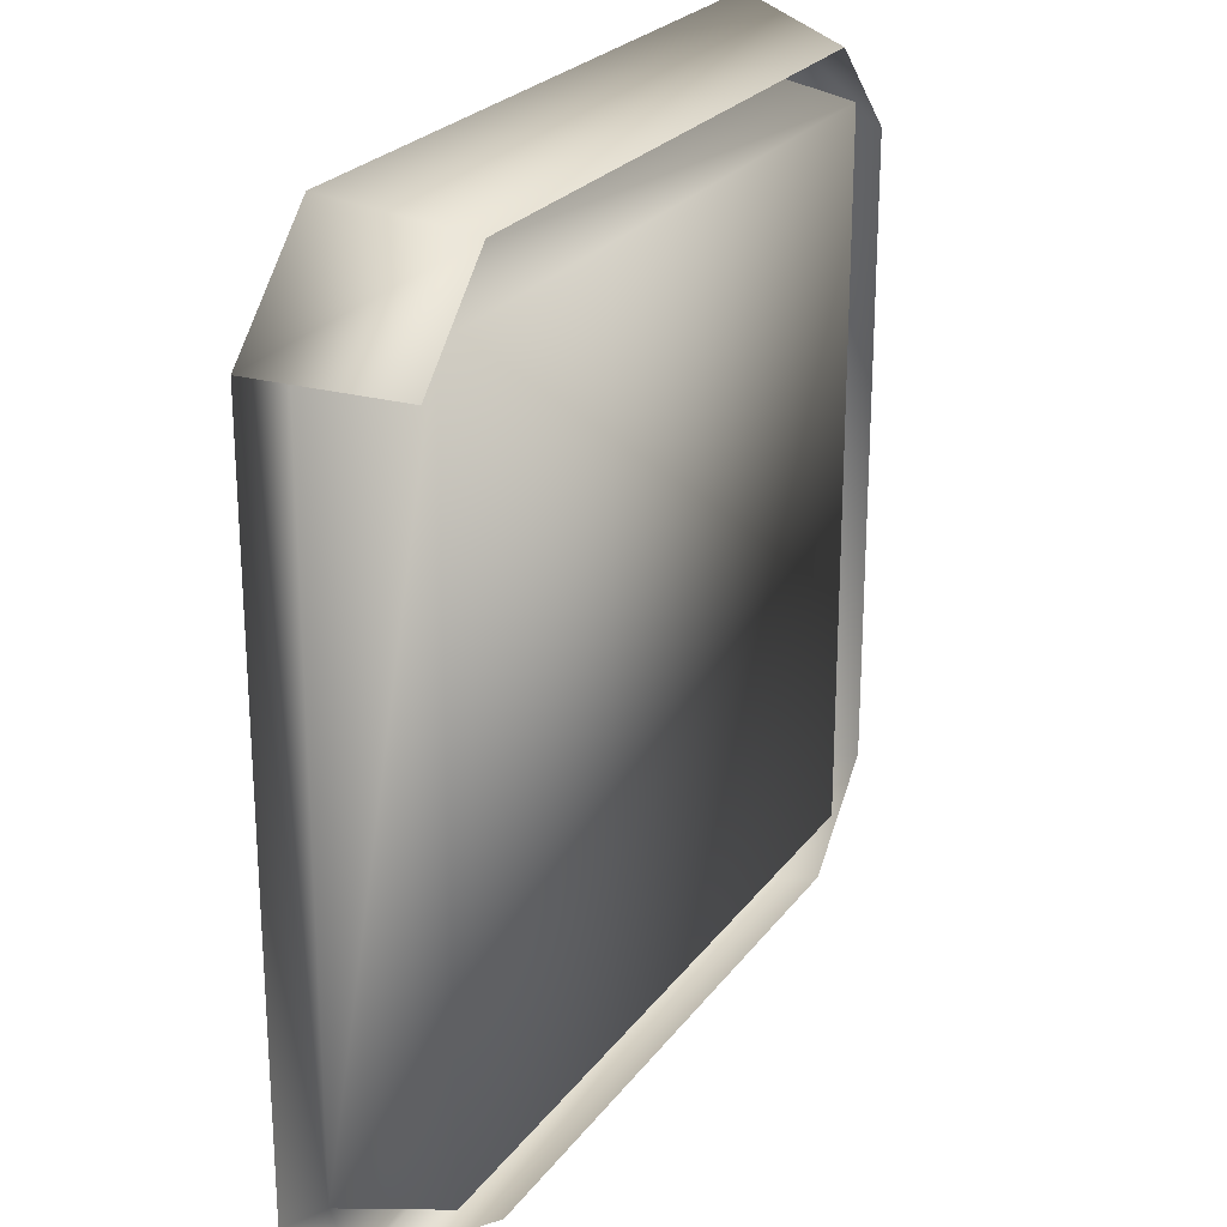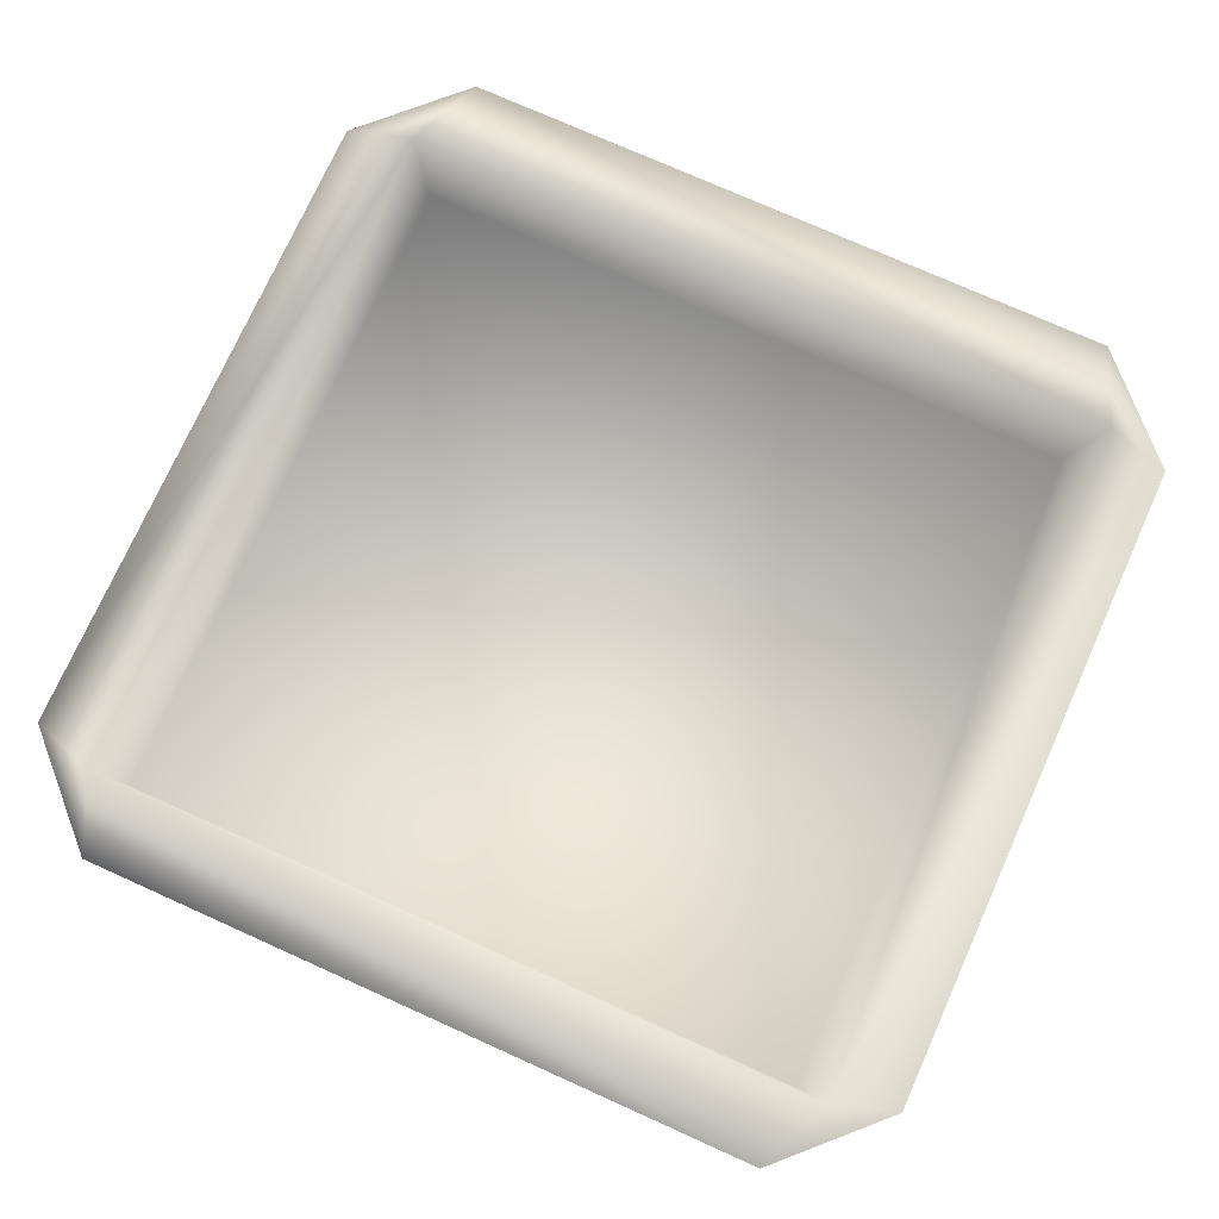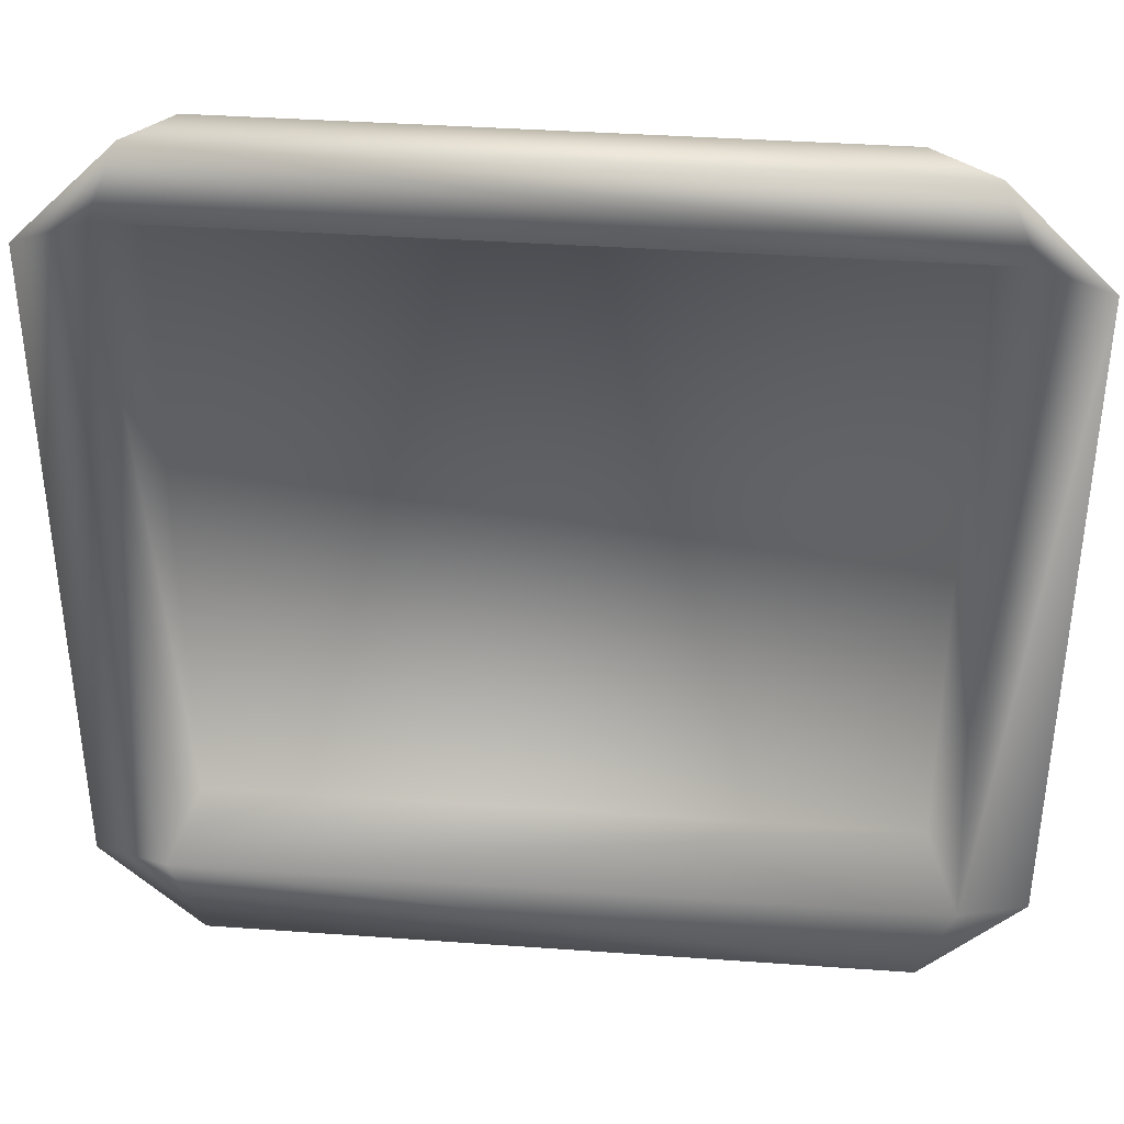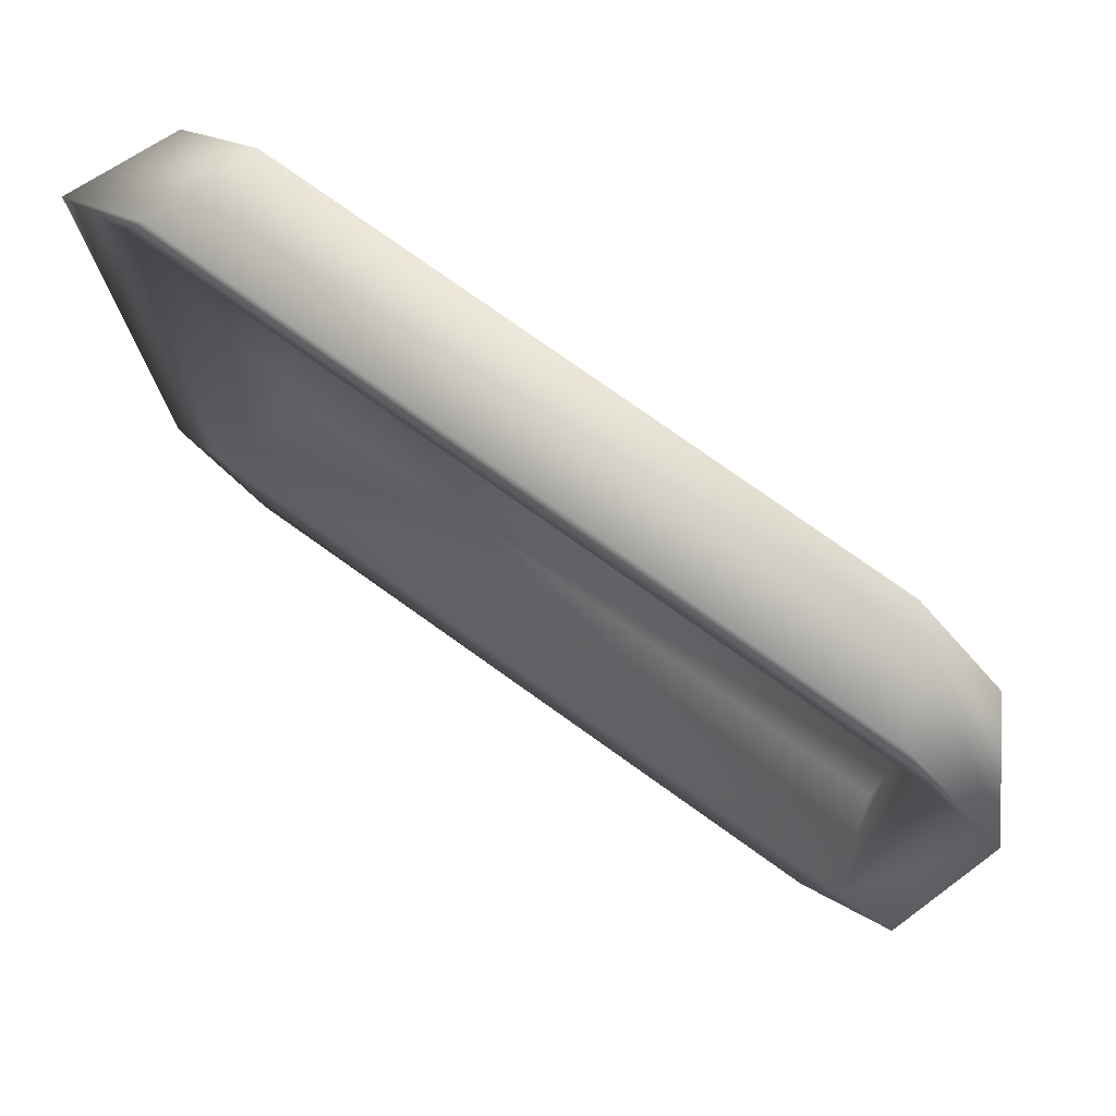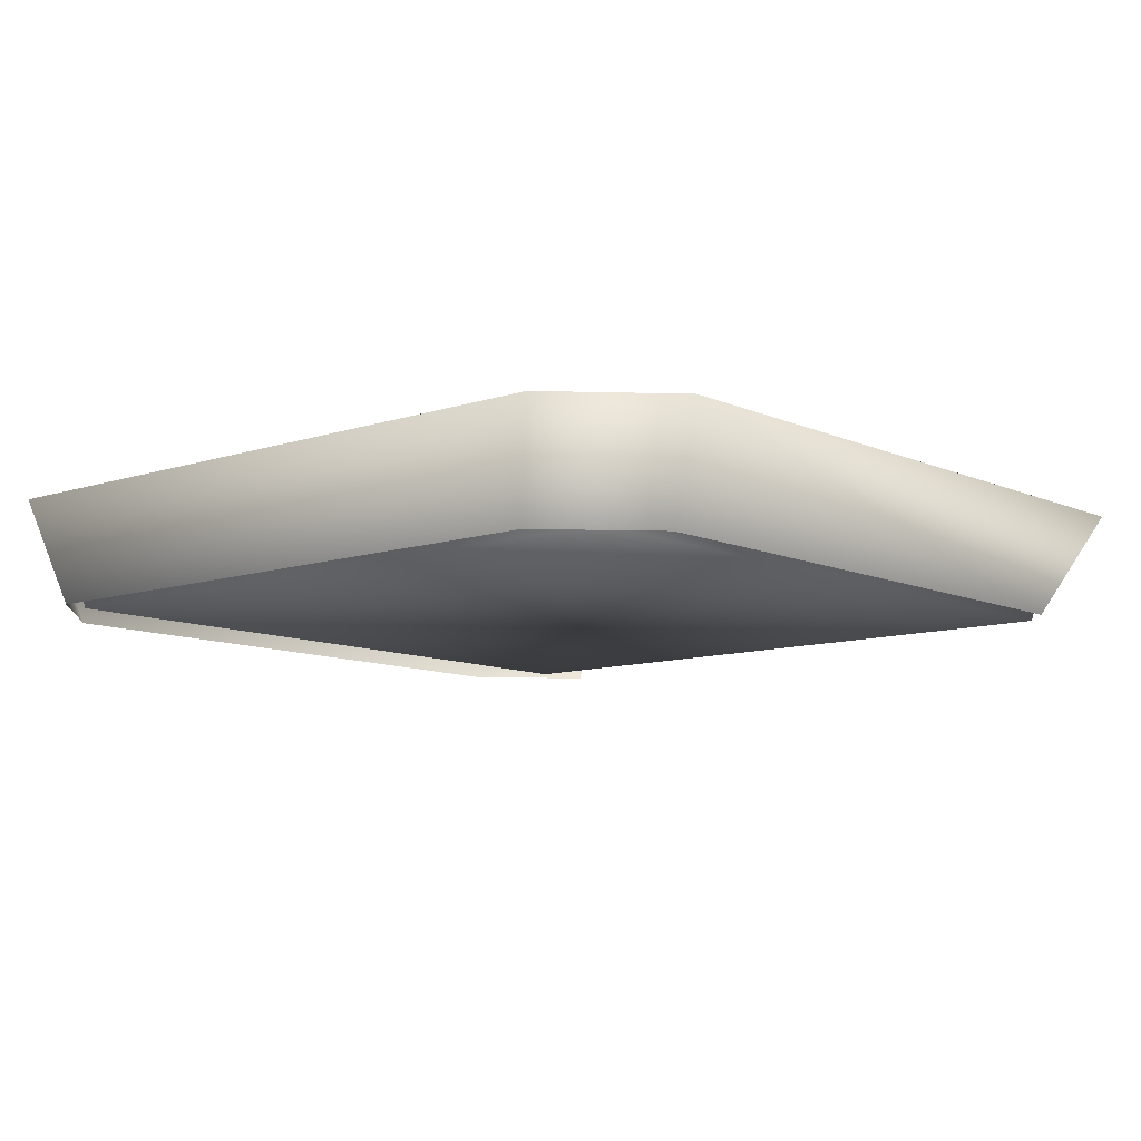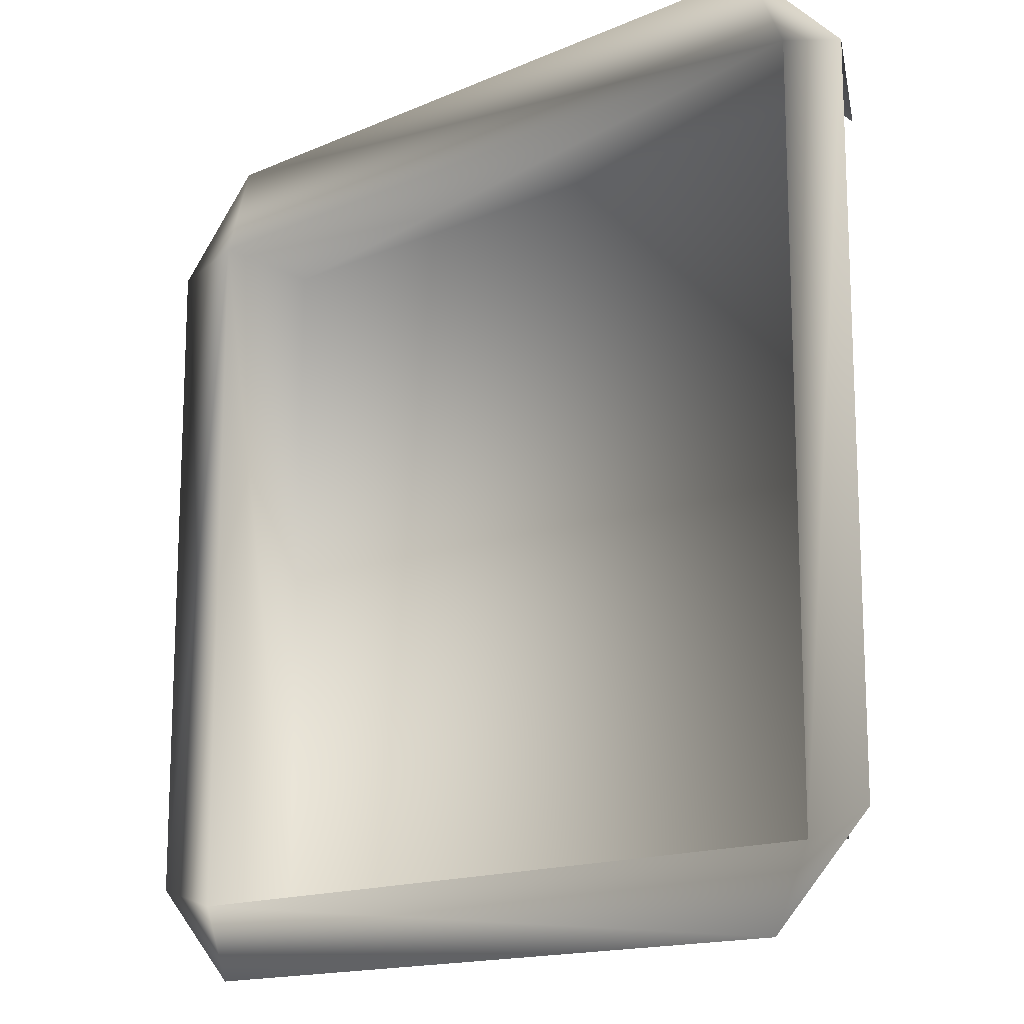
<metadata>
{"format":"obj","ext":"obj","renderer":"f3d","projection":"perspective","resolution":1024,"background":"white","views":[{"elev":24.2,"azim":-62.8,"up":"+Z"},{"elev":74.8,"azim":-155.8,"up":"+Y"},{"elev":38.0,"azim":-174.8,"up":"+Z"},{"elev":76.9,"azim":-144.5,"up":"+Z"},{"elev":-9.8,"azim":130.9,"up":"+Y"},{"elev":-15.1,"azim":-137.0,"up":"+Z"}]}
</metadata>
<code>
v  -2.405 0.0354 -2.371
v  -2.405 0.0354 2.371
v  2.486 0.0354 2.371
v  2.486 0.0354 -2.371
v  -1.987 -0 2.762
v  2.199 -0 2.762
v  2.366 0.7234 2.988
v  -2.366 0.7234 2.988
v  2.816 -0 2.145
v  2.816 -0 -2.067
v  3.043 0.7234 -2.311
v  3.043 0.7234 2.311
v  -3.043 0.7234 -2.311
v  -2.6 0.7051 -2.456
v  -2.367 0.7234 -2.988
v  -2.6 0.7051 2.456
v  -3.043 0.7234 2.311
v  2.6 0.7051 2.456
v  2.366 0.7234 -2.988
v  2.6 0.7051 -2.456
v  -2.604 -0 2.145
v  2.199 -0 -2.683
v  -1.989 -0 -2.683
o HQ_litter_box
g HQ_litter_box
f 1 2 3 4
f 5 6 7 8
f 9 10 11 12
f 13 14 15
f 8 16 17
f 12 18 7
f 19 20 11
f 17 21 5 8
f 7 6 9 12
f 11 10 22 19
f 14 13 17 16
f 16 8 7 18
f 18 12 11 20
f 20 19 15 14
f 19 22 23 15
f 14 16 2 1
f 16 18 3 2
f 18 20 4 3
f 20 14 1 4

</code>
